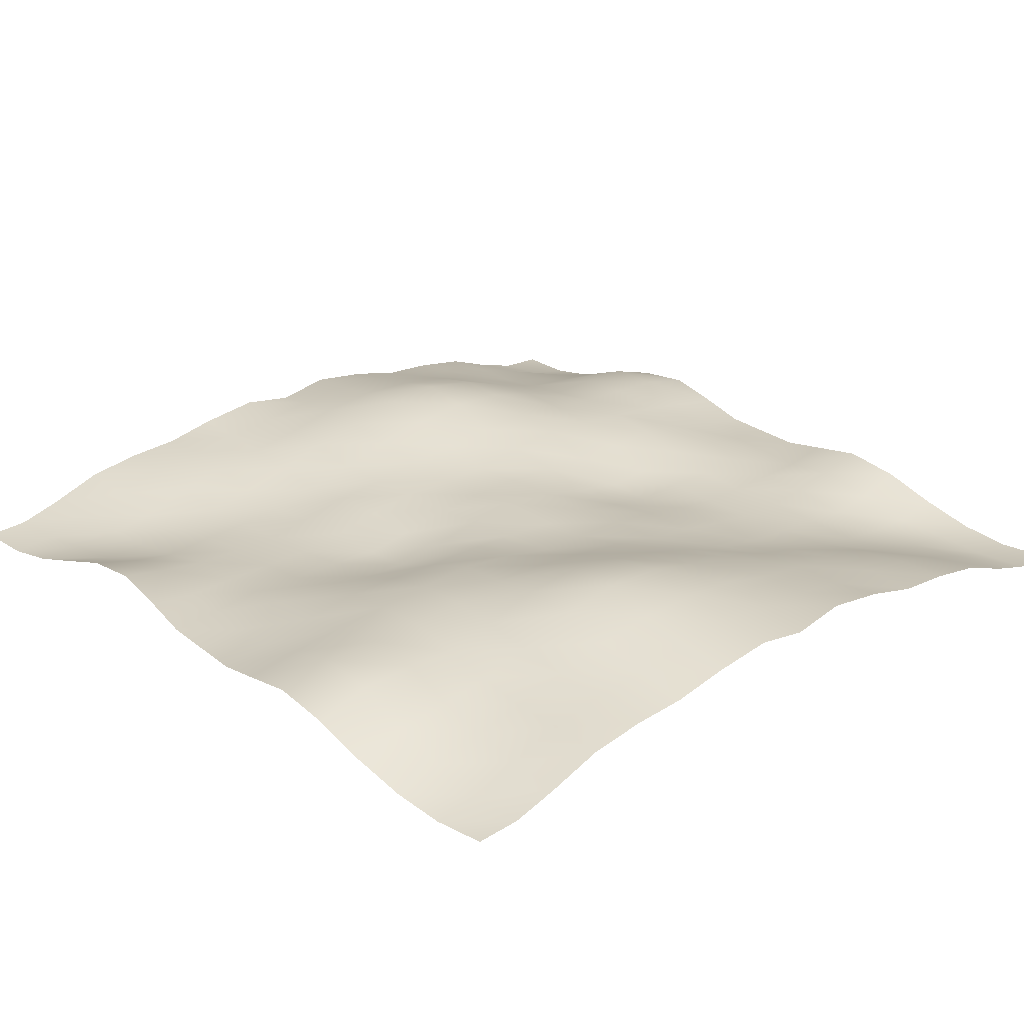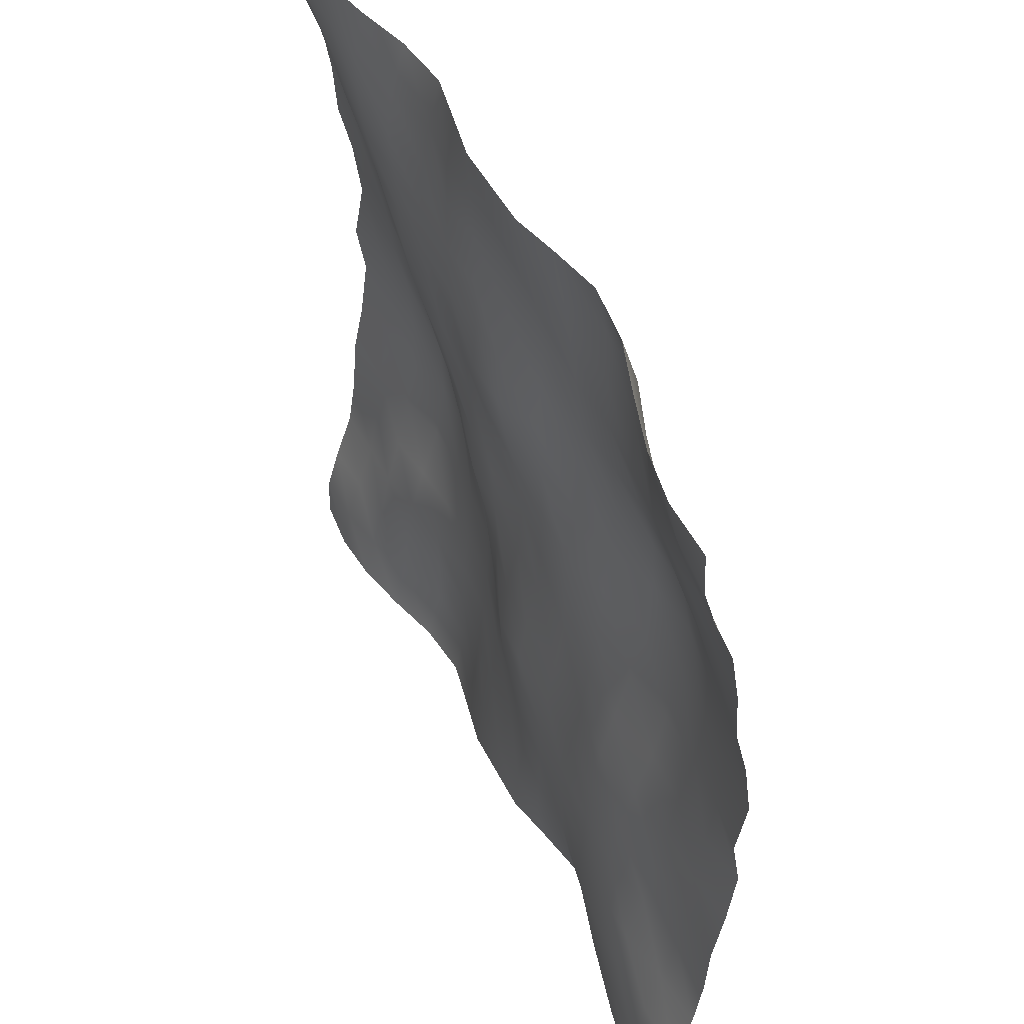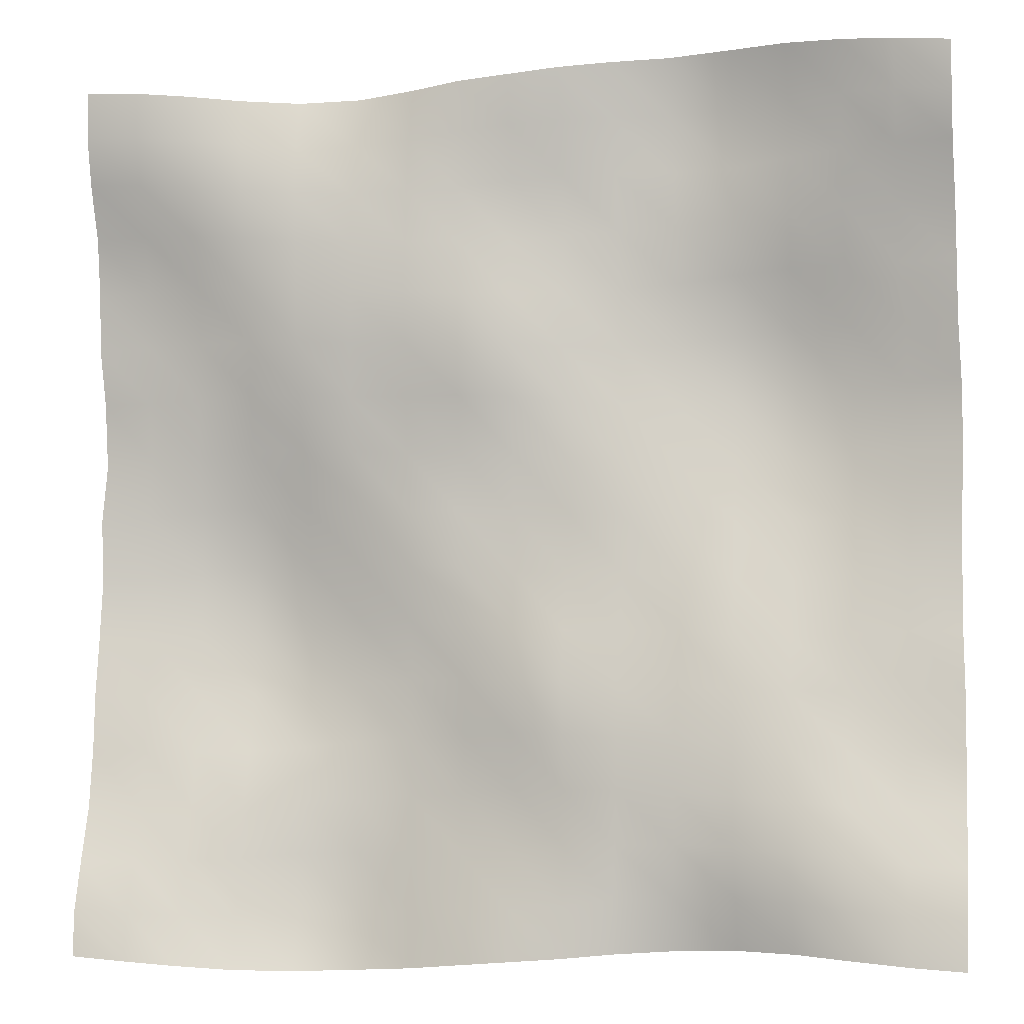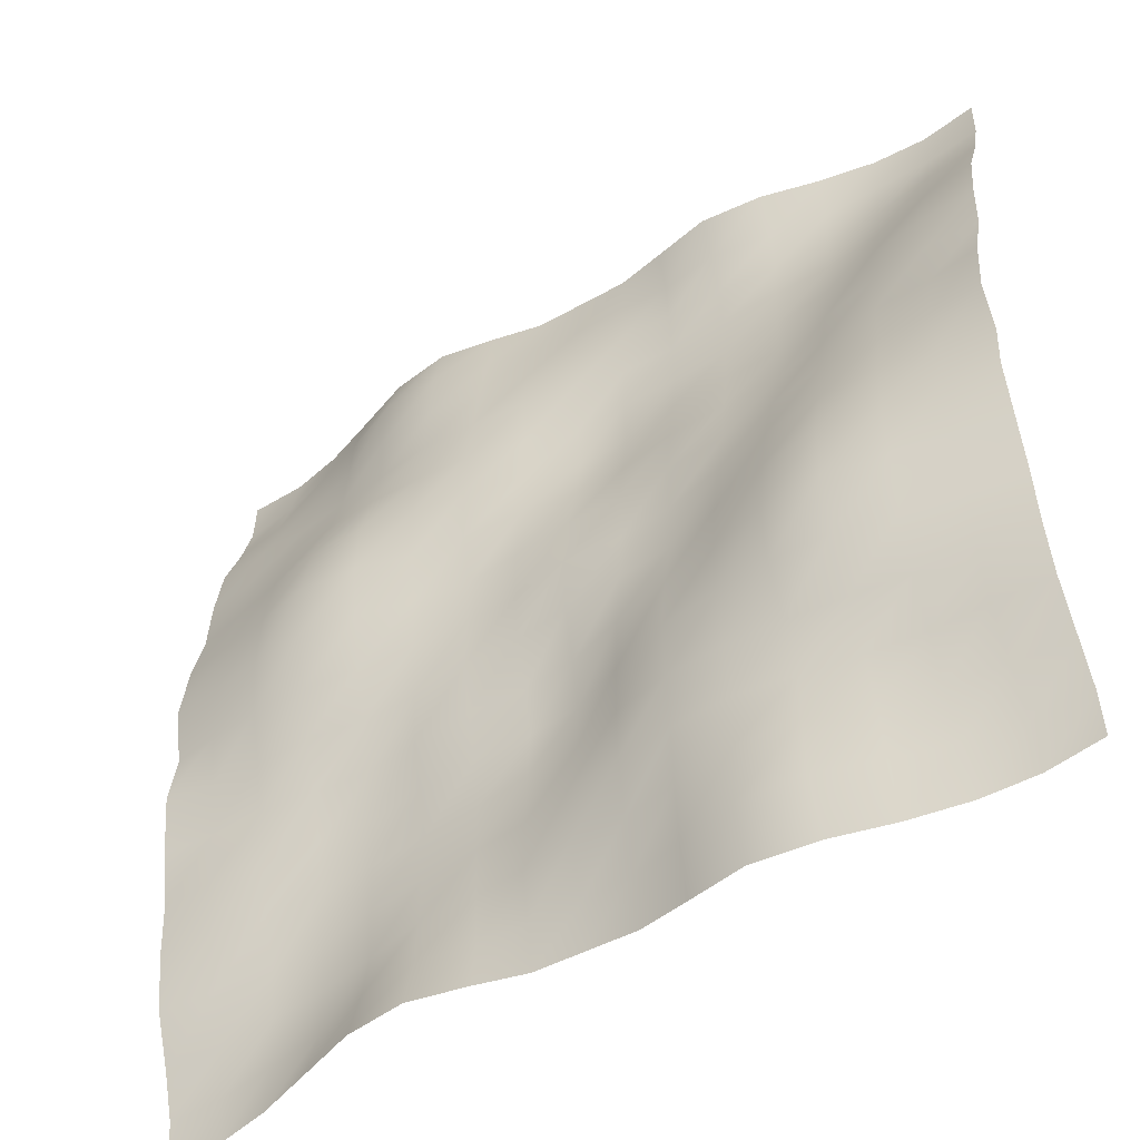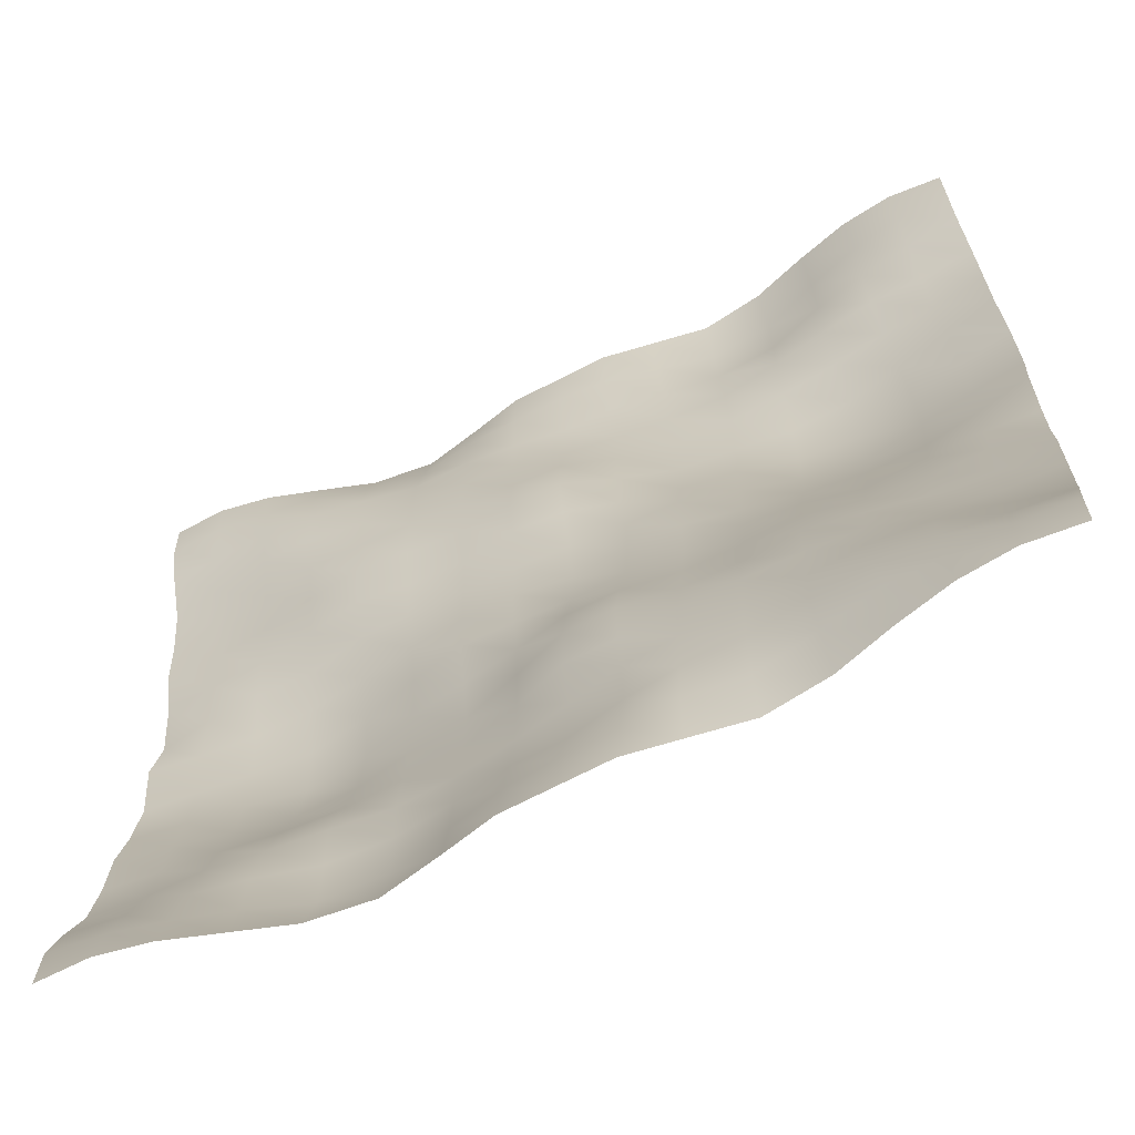
<metadata>
{"format":"obj","ext":"obj","renderer":"f3d","projection":"perspective","resolution":1024,"background":"white","views":[{"elev":24.8,"azim":47.7,"up":"+Y"},{"elev":49.6,"azim":65.2,"up":"+Z"},{"elev":-5.8,"azim":12.9,"up":"+Z"},{"elev":-50.0,"azim":-145.5,"up":"+Z"},{"elev":-65.9,"azim":26.3,"up":"+Z"}]}
</metadata>
<code>
o Plan.003_Plan.001
v 3.007e+04 -3752 -2.885e+04
v 2.631e+04 -3954 -2.858e+04
v 2.275e+04 -3457 -2.829e+04
v 1.904e+04 -2415 -2.801e+04
v 1.514e+04 -1183 -2.791e+04
v 1.085e+04 -672.5 -2.804e+04
v 6846 -1427 -2.827e+04
v 3377 -2122 -2.858e+04
v -97.46 -2126 -2.885e+04
v -3572 -2122 -2.911e+04
v -7041 -1427 -2.942e+04
v -1.105e+04 -672.5 -2.965e+04
v -1.533e+04 -1183 -2.978e+04
v -1.924e+04 -2415 -2.968e+04
v -2.295e+04 -3457 -2.94e+04
v -2.65e+04 -3954 -2.911e+04
v -3.027e+04 -3752 -2.885e+04
v 3.009e+04 -3605 -2.567e+04
v 2.638e+04 -3747 -2.548e+04
v 2.265e+04 -3411 -2.516e+04
v 1.889e+04 -3129 -2.474e+04
v 1.514e+04 -2124 -2.446e+04
v 1.091e+04 -1394 -2.449e+04
v 6989 -1928 -2.473e+04
v 3505 -1922 -2.51e+04
v -98.53 -1885 -2.538e+04
v -3530 -1634 -2.556e+04
v -7087 -801.1 -2.568e+04
v -1.104e+04 175.3 -2.579e+04
v -1.539e+04 -56.74 -2.596e+04
v -1.931e+04 -1491 -2.601e+04
v -2.295e+04 -2599 -2.604e+04
v -2.653e+04 -3353 -2.593e+04
v -3.024e+04 -3605 -2.567e+04
v 3.013e+04 -2704 -2.246e+04
v 2.634e+04 -2893 -2.221e+04
v 2.254e+04 -3150 -2.178e+04
v 1.884e+04 -3065 -2.15e+04
v 1.506e+04 -2620 -2.12e+04
v 1.107e+04 -1926 -2.103e+04
v 7125 -1927 -2.115e+04
v 3661 -1589 -2.129e+04
v -48.23 -935.2 -2.161e+04
v -3630 -884.4 -2.181e+04
v -7244 -257.6 -2.186e+04
v -1.121e+04 255.7 -2.183e+04
v -1.54e+04 28.85 -2.19e+04
v -1.928e+04 -1114 -2.219e+04
v -2.284e+04 -1858 -2.238e+04
v -2.65e+04 -2293 -2.251e+04
v -3.021e+04 -2704 -2.246e+04
v 3.01e+04 -1384 -1.875e+04
v 2.628e+04 -1850 -1.868e+04
v 2.246e+04 -2605 -1.851e+04
v 1.886e+04 -2697 -1.813e+04
v 1.502e+04 -2314 -1.785e+04
v 1.111e+04 -2058 -1.759e+04
v 7231 -1948 -1.751e+04
v 3645 -1713 -1.75e+04
v 38.19 -881.1 -1.746e+04
v -3652 -278.7 -1.777e+04
v -7396 169.3 -1.796e+04
v -1.138e+04 374.7 -1.808e+04
v -1.535e+04 -140.5 -1.829e+04
v -1.914e+04 -642.1 -1.856e+04
v -2.279e+04 -1115 -1.872e+04
v -2.643e+04 -1124 -1.878e+04
v -3.024e+04 -1384 -1.875e+04
v 3.009e+04 -778.9 -1.478e+04
v 2.638e+04 -901.7 -1.489e+04
v 2.245e+04 -1375 -1.487e+04
v 1.874e+04 -2082 -1.464e+04
v 1.503e+04 -2127 -1.429e+04
v 1.115e+04 -2072 -1.411e+04
v 7348 -1963 -1.398e+04
v 3538 -1671 -1.379e+04
v 3.485 -1569 -1.365e+04
v -3513 -377.3 -1.376e+04
v -7459 514.7 -1.403e+04
v -1.136e+04 738.1 -1.425e+04
v -1.525e+04 729.3 -1.463e+04
v -1.913e+04 403.1 -1.489e+04
v -2.286e+04 -75.7 -1.494e+04
v -2.656e+04 -363.7 -1.484e+04
v -3.024e+04 -778.9 -1.478e+04
v 3.009e+04 -532.3 -1.091e+04
v 2.645e+04 -354.8 -1.092e+04
v 2.253e+04 -703.2 -1.103e+04
v 1.871e+04 -1383 -1.1e+04
v 1.505e+04 -1859 -1.08e+04
v 1.132e+04 -1553 -1.068e+04
v 7301 -1511 -1.05e+04
v 3503 -1905 -1.022e+04
v 28.92 -1745 -1.011e+04
v -3494 -509.3 -9995
v -7453 757.2 -9990
v -1.132e+04 1167 -1.017e+04
v -1.512e+04 1763 -1.053e+04
v -1.921e+04 1706 -1.083e+04
v -2.302e+04 963.4 -1.092e+04
v -2.675e+04 170.1 -1.094e+04
v -3.025e+04 -532.3 -1.091e+04
v 2.998e+04 312.4 -7103
v 2.644e+04 -107 -7070
v 2.271e+04 -119.8 -7188
v 1.877e+04 -533.6 -7353
v 1.507e+04 -1203 -7212
v 1.14e+04 -901.8 -6957
v 7349 -868.3 -6832
v 3572 -1363 -6764
v 22.64 -1210 -6563
v -3665 -351.4 -6205
v -7553 377.8 -5878
v -1.126e+04 955.9 -5923
v -1.506e+04 2088 -6131
v -1.925e+04 2424 -6438
v -2.315e+04 1581 -6664
v -2.676e+04 946.7 -6899
v -3.036e+04 312.4 -7103
v 2.997e+04 878.2 -2697
v 2.645e+04 445.7 -3089
v 2.286e+04 398.3 -3340
v 1.891e+04 500.1 -3494
v 1.501e+04 -262.9 -3503
v 1.135e+04 -517.4 -3222
v 7462 -394 -2965
v 3678 -581.3 -2837
v -30.98 -395.6 -2726
v -3938 -352.5 -2326
v -7581 -351.1 -2047
v -1.125e+04 548.4 -1941
v -1.51e+04 1568 -1851
v -1.922e+04 2199 -1986
v -2.317e+04 1724 -2328
v -2.68e+04 1260 -2523
v -3.037e+04 878.2 -2697
v 3.007e+04 216.6 1321
v 2.667e+04 824.9 975.1
v 2.29e+04 1295 659.3
v 1.898e+04 1272 463.7
v 1.499e+04 766.3 414.1
v 1.12e+04 155.3 613.1
v 7389 -377.2 966.4
v 3807 -520 1128
v -97.46 -7.883 1321
v -4002 -520 1514
v -7584 -377.2 1676
v -1.14e+04 155.3 2029
v -1.518e+04 766.3 2228
v -1.918e+04 1272 2179
v -2.309e+04 1295 1983
v -2.687e+04 824.9 1667
v -3.027e+04 216.6 1321
v 3.017e+04 878.2 5340
v 2.66e+04 1260 5165
v 2.297e+04 1724 4971
v 1.902e+04 2199 4628
v 1.491e+04 1568 4494
v 1.106e+04 548.4 4584
v 7386 -351.1 4689
v 3743 -352.5 4969
v -163.9 -395.6 5368
v -3873 -581.3 5479
v -7657 -394 5608
v -1.155e+04 -517.4 5864
v -1.52e+04 -262.9 6145
v -1.91e+04 500.1 6136
v -2.306e+04 398.3 5982
v -2.665e+04 445.7 5731
v -3.017e+04 878.2 5340
v 3.016e+04 312.4 9745
v 2.656e+04 946.7 9542
v 2.296e+04 1581 9307
v 1.906e+04 2424 9080
v 1.486e+04 2088 8773
v 1.106e+04 955.9 8566
v 7359 377.8 8520
v 3470 -351.4 8847
v -217.6 -1210 9205
v -3767 -1363 9407
v -7544 -868.3 9474
v -1.159e+04 -901.8 9599
v -1.526e+04 -1203 9854
v -1.896e+04 -533.6 9995
v -2.291e+04 -119.8 9830
v -2.663e+04 -107 9712
v -3.017e+04 312.4 9745
v 3.005e+04 -532.3 1.355e+04
v 2.656e+04 170.1 1.358e+04
v 2.282e+04 963.4 1.356e+04
v 1.901e+04 1706 1.347e+04
v 1.493e+04 1763 1.317e+04
v 1.113e+04 1167 1.281e+04
v 7258 757.2 1.263e+04
v 3299 -509.3 1.264e+04
v -223.8 -1745 1.275e+04
v -3698 -1905 1.286e+04
v -7496 -1511 1.314e+04
v -1.152e+04 -1553 1.333e+04
v -1.525e+04 -1859 1.344e+04
v -1.89e+04 -1383 1.364e+04
v -2.272e+04 -703.2 1.367e+04
v -2.664e+04 -354.8 1.356e+04
v -3.028e+04 -532.3 1.355e+04
v 3.005e+04 -778.9 1.743e+04
v 2.637e+04 -363.7 1.748e+04
v 2.266e+04 -75.7 1.759e+04
v 1.893e+04 403.1 1.753e+04
v 1.505e+04 729.3 1.727e+04
v 1.116e+04 738.1 1.689e+04
v 7264 514.7 1.667e+04
v 3318 -377.3 1.641e+04
v -198.4 -1569 1.629e+04
v -3733 -1671 1.644e+04
v -7543 -1963 1.662e+04
v -1.135e+04 -2072 1.676e+04
v -1.523e+04 -2127 1.693e+04
v -1.893e+04 -2082 1.729e+04
v -2.265e+04 -1375 1.752e+04
v -2.658e+04 -901.7 1.753e+04
v -3.029e+04 -778.9 1.743e+04
v 3.004e+04 -1384 2.139e+04
v 2.623e+04 -1124 2.142e+04
v 2.259e+04 -1115 2.136e+04
v 1.895e+04 -642.1 2.12e+04
v 1.515e+04 -140.5 2.093e+04
v 1.118e+04 374.7 2.073e+04
v 7201 169.3 2.06e+04
v 3457 -278.7 2.041e+04
v -233.1 -881.1 2.01e+04
v -3840 -1713 2.014e+04
v -7426 -1948 2.015e+04
v -1.131e+04 -2058 2.023e+04
v -1.521e+04 -2314 2.049e+04
v -1.905e+04 -2697 2.078e+04
v -2.265e+04 -2605 2.115e+04
v -2.647e+04 -1850 2.132e+04
v -3.029e+04 -1384 2.139e+04
v 3.001e+04 -2704 2.51e+04
v 2.631e+04 -2293 2.515e+04
v 2.264e+04 -1858 2.502e+04
v 1.908e+04 -1114 2.483e+04
v 1.52e+04 28.85 2.454e+04
v 1.102e+04 255.7 2.447e+04
v 7049 -257.6 2.45e+04
v 3435 -884.4 2.445e+04
v -146.7 -935.2 2.426e+04
v -3856 -1589 2.393e+04
v -7320 -1927 2.38e+04
v -1.126e+04 -1926 2.367e+04
v -1.525e+04 -2620 2.384e+04
v -1.904e+04 -3065 2.415e+04
v -2.273e+04 -3150 2.442e+04
v -2.653e+04 -2893 2.485e+04
v -3.032e+04 -2704 2.51e+04
v 3.005e+04 -3605 2.832e+04
v 2.634e+04 -3353 2.858e+04
v 2.276e+04 -2599 2.868e+04
v 1.912e+04 -1491 2.865e+04
v 1.52e+04 -56.74 2.86e+04
v 1.084e+04 175.3 2.843e+04
v 6892 -801.1 2.833e+04
v 3336 -1634 2.82e+04
v -96.38 -1885 2.802e+04
v -3700 -1922 2.774e+04
v -7184 -1928 2.737e+04
v -1.11e+04 -1394 2.713e+04
v -1.534e+04 -2124 2.71e+04
v -1.909e+04 -3129 2.738e+04
v -2.284e+04 -3411 2.78e+04
v -2.657e+04 -3747 2.812e+04
v -3.029e+04 -3605 2.832e+04
v 3.007e+04 -3752 3.149e+04
v 2.631e+04 -3954 3.176e+04
v 2.275e+04 -3457 3.204e+04
v 1.904e+04 -2415 3.233e+04
v 1.514e+04 -1183 3.242e+04
v 1.085e+04 -672.5 3.23e+04
v 6846 -1427 3.206e+04
v 3377 -2122 3.175e+04
v -97.46 -2126 3.149e+04
v -3572 -2122 3.122e+04
v -7041 -1427 3.092e+04
v -1.105e+04 -672.5 3.068e+04
v -1.533e+04 -1183 3.055e+04
v -1.924e+04 -2415 3.065e+04
v -2.295e+04 -3457 3.094e+04
v -2.65e+04 -3954 3.122e+04
v -3.027e+04 -3752 3.149e+04
f 1 18 19 2
f 2 19 20 3
f 3 20 21 4
f 4 21 22 5
f 5 22 23 6
f 6 23 24 7
f 7 24 25 8
f 8 25 26 9
f 9 26 27 10
f 10 27 28 11
f 11 28 29 12
f 12 29 30 13
f 13 30 31 14
f 14 31 32 15
f 15 32 33 16
f 16 33 34 17
f 18 35 36 19
f 19 36 37 20
f 20 37 38 21
f 21 38 39 22
f 22 39 40 23
f 23 40 41 24
f 24 41 42 25
f 25 42 43 26
f 26 43 44 27
f 27 44 45 28
f 28 45 46 29
f 29 46 47 30
f 30 47 48 31
f 31 48 49 32
f 32 49 50 33
f 33 50 51 34
f 35 52 53 36
f 36 53 54 37
f 37 54 55 38
f 38 55 56 39
f 39 56 57 40
f 40 57 58 41
f 41 58 59 42
f 42 59 60 43
f 43 60 61 44
f 44 61 62 45
f 45 62 63 46
f 46 63 64 47
f 47 64 65 48
f 48 65 66 49
f 49 66 67 50
f 50 67 68 51
f 52 69 70 53
f 53 70 71 54
f 54 71 72 55
f 55 72 73 56
f 56 73 74 57
f 57 74 75 58
f 58 75 76 59
f 59 76 77 60
f 60 77 78 61
f 61 78 79 62
f 62 79 80 63
f 63 80 81 64
f 64 81 82 65
f 65 82 83 66
f 66 83 84 67
f 67 84 85 68
f 69 86 87 70
f 70 87 88 71
f 71 88 89 72
f 72 89 90 73
f 73 90 91 74
f 74 91 92 75
f 75 92 93 76
f 76 93 94 77
f 77 94 95 78
f 78 95 96 79
f 79 96 97 80
f 80 97 98 81
f 81 98 99 82
f 82 99 100 83
f 83 100 101 84
f 84 101 102 85
f 86 103 104 87
f 87 104 105 88
f 88 105 106 89
f 89 106 107 90
f 90 107 108 91
f 91 108 109 92
f 92 109 110 93
f 93 110 111 94
f 94 111 112 95
f 95 112 113 96
f 96 113 114 97
f 97 114 115 98
f 98 115 116 99
f 99 116 117 100
f 100 117 118 101
f 101 118 119 102
f 103 120 121 104
f 104 121 122 105
f 105 122 123 106
f 106 123 124 107
f 107 124 125 108
f 108 125 126 109
f 109 126 127 110
f 110 127 128 111
f 111 128 129 112
f 112 129 130 113
f 113 130 131 114
f 114 131 132 115
f 115 132 133 116
f 116 133 134 117
f 117 134 135 118
f 118 135 136 119
f 120 137 138 121
f 121 138 139 122
f 122 139 140 123
f 123 140 141 124
f 124 141 142 125
f 125 142 143 126
f 126 143 144 127
f 127 144 145 128
f 128 145 146 129
f 129 146 147 130
f 130 147 148 131
f 131 148 149 132
f 132 149 150 133
f 133 150 151 134
f 134 151 152 135
f 135 152 153 136
f 137 154 155 138
f 138 155 156 139
f 139 156 157 140
f 140 157 158 141
f 141 158 159 142
f 142 159 160 143
f 143 160 161 144
f 144 161 162 145
f 145 162 163 146
f 146 163 164 147
f 147 164 165 148
f 148 165 166 149
f 149 166 167 150
f 150 167 168 151
f 151 168 169 152
f 152 169 170 153
f 154 171 172 155
f 155 172 173 156
f 156 173 174 157
f 157 174 175 158
f 158 175 176 159
f 159 176 177 160
f 160 177 178 161
f 161 178 179 162
f 162 179 180 163
f 163 180 181 164
f 164 181 182 165
f 165 182 183 166
f 166 183 184 167
f 167 184 185 168
f 168 185 186 169
f 169 186 187 170
f 171 188 189 172
f 172 189 190 173
f 173 190 191 174
f 174 191 192 175
f 175 192 193 176
f 176 193 194 177
f 177 194 195 178
f 178 195 196 179
f 179 196 197 180
f 180 197 198 181
f 181 198 199 182
f 182 199 200 183
f 183 200 201 184
f 184 201 202 185
f 185 202 203 186
f 186 203 204 187
f 188 205 206 189
f 189 206 207 190
f 190 207 208 191
f 191 208 209 192
f 192 209 210 193
f 193 210 211 194
f 194 211 212 195
f 195 212 213 196
f 196 213 214 197
f 197 214 215 198
f 198 215 216 199
f 199 216 217 200
f 200 217 218 201
f 201 218 219 202
f 202 219 220 203
f 203 220 221 204
f 205 222 223 206
f 206 223 224 207
f 207 224 225 208
f 208 225 226 209
f 209 226 227 210
f 210 227 228 211
f 211 228 229 212
f 212 229 230 213
f 213 230 231 214
f 214 231 232 215
f 215 232 233 216
f 216 233 234 217
f 217 234 235 218
f 218 235 236 219
f 219 236 237 220
f 220 237 238 221
f 222 239 240 223
f 223 240 241 224
f 224 241 242 225
f 225 242 243 226
f 226 243 244 227
f 227 244 245 228
f 228 245 246 229
f 229 246 247 230
f 230 247 248 231
f 231 248 249 232
f 232 249 250 233
f 233 250 251 234
f 234 251 252 235
f 235 252 253 236
f 236 253 254 237
f 237 254 255 238
f 239 256 257 240
f 240 257 258 241
f 241 258 259 242
f 242 259 260 243
f 243 260 261 244
f 244 261 262 245
f 245 262 263 246
f 246 263 264 247
f 247 264 265 248
f 248 265 266 249
f 249 266 267 250
f 250 267 268 251
f 251 268 269 252
f 252 269 270 253
f 253 270 271 254
f 254 271 272 255
f 256 273 274 257
f 257 274 275 258
f 258 275 276 259
f 259 276 277 260
f 260 277 278 261
f 261 278 279 262
f 262 279 280 263
f 263 280 281 264
f 264 281 282 265
f 265 282 283 266
f 266 283 284 267
f 267 284 285 268
f 268 285 286 269
f 269 286 287 270
f 270 287 288 271
f 271 288 289 272

</code>
